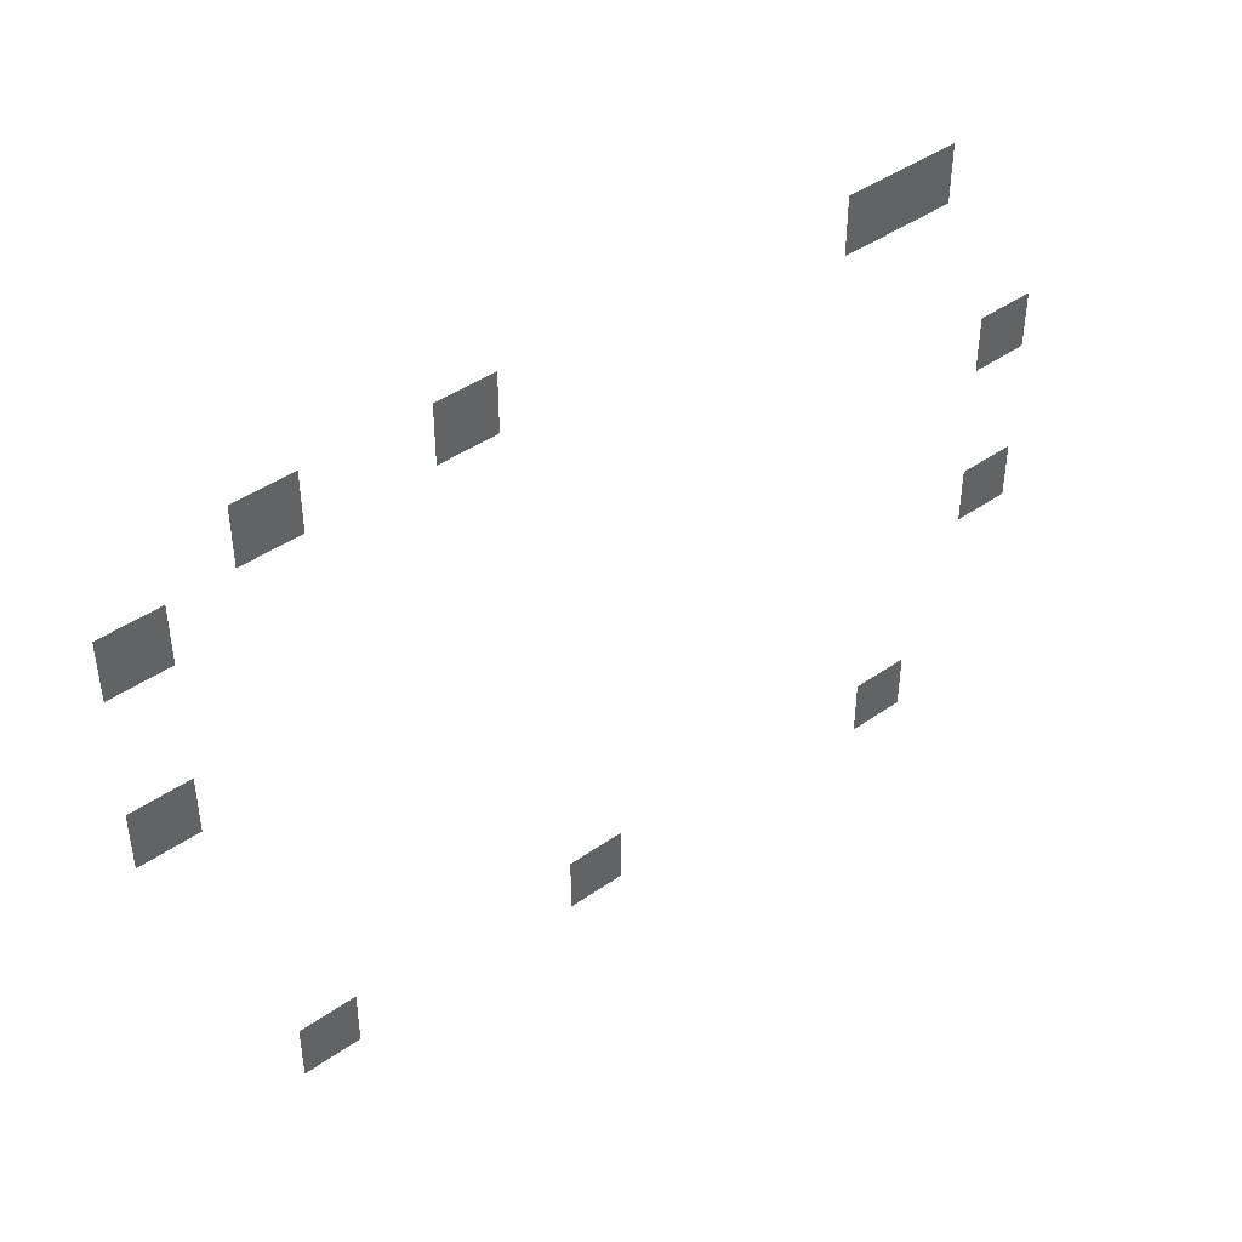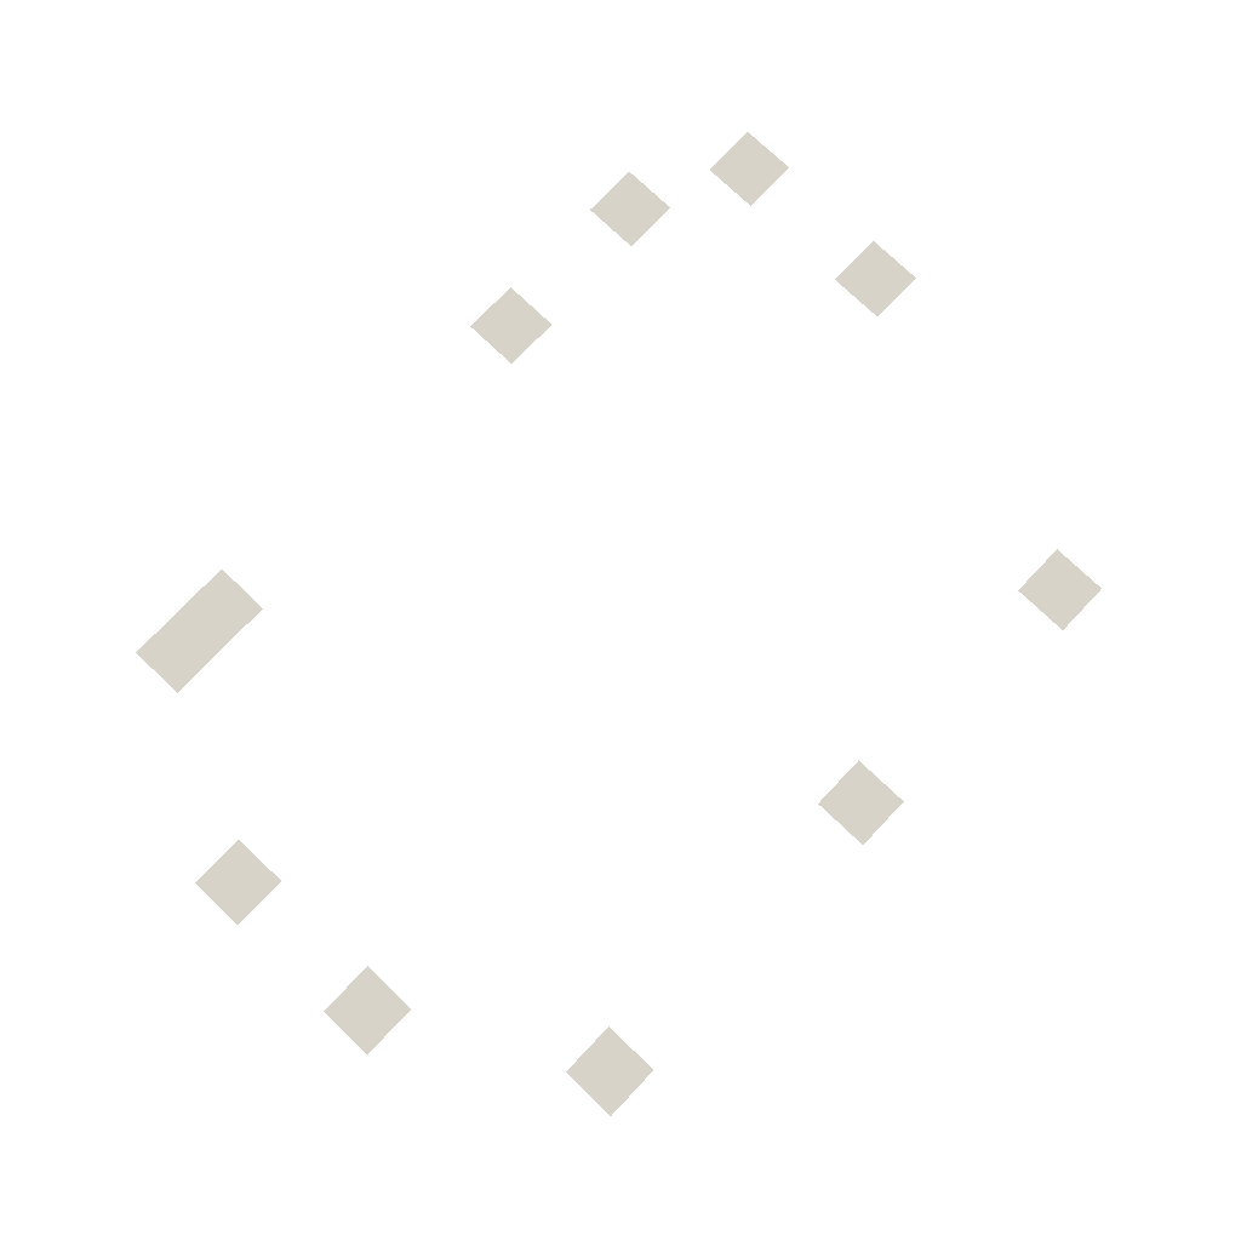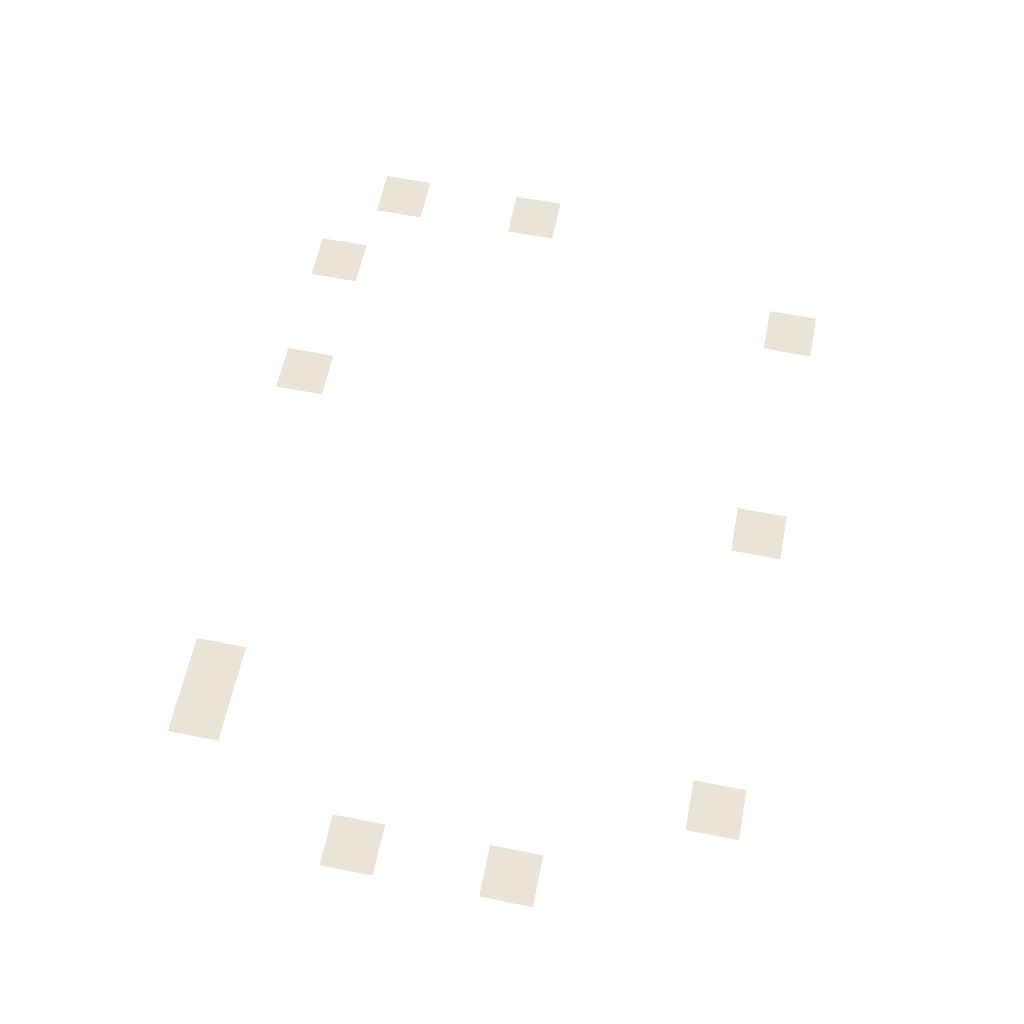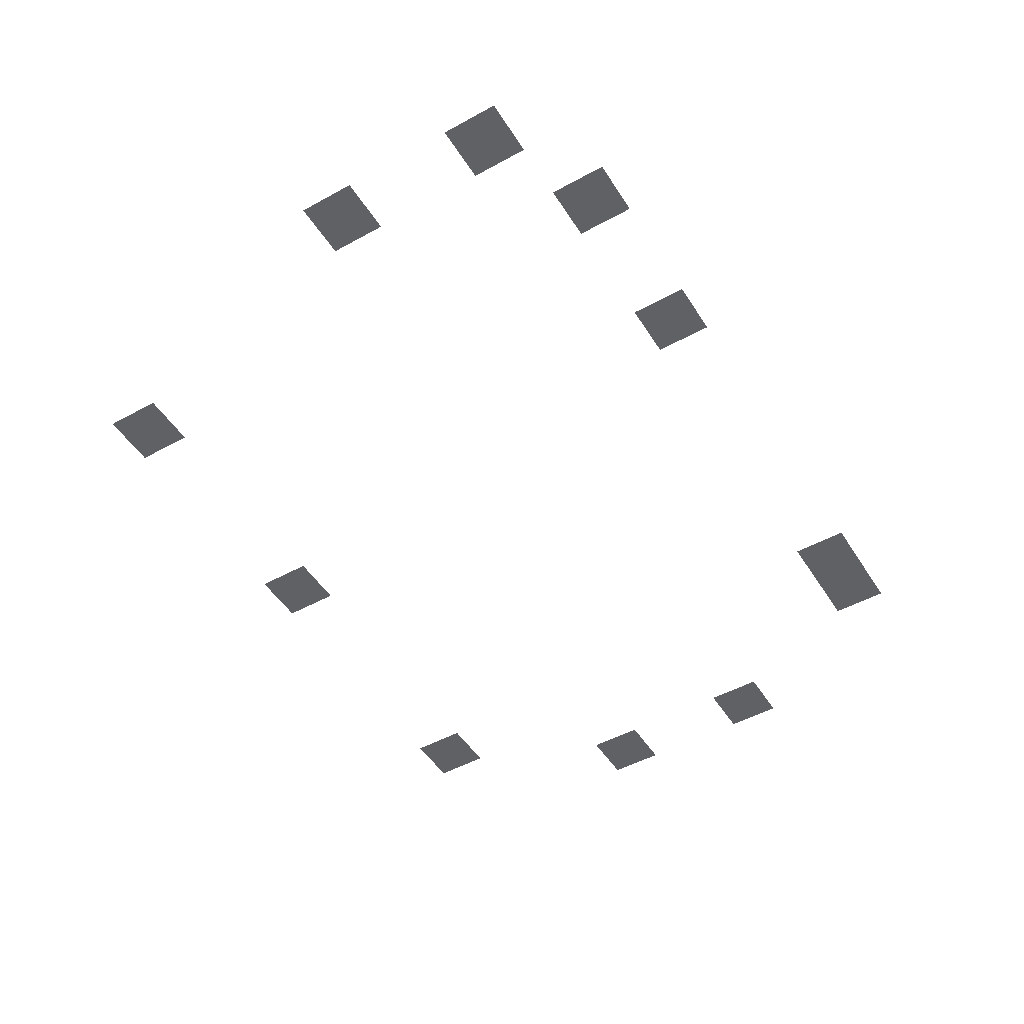
<metadata>
{"format":"obj","ext":"obj","renderer":"f3d","projection":"perspective","resolution":1024,"background":"white","views":[{"elev":43.5,"azim":140.4,"up":"+Y"},{"elev":76.8,"azim":-46.4,"up":"+Z"},{"elev":60.8,"azim":-78.6,"up":"+Z"},{"elev":-49.4,"azim":121.3,"up":"+Z"}]}
</metadata>
<code>
v -192 -72 0
v -216 -72 0
v -216 -48 0
v -192 -48 0
v -216 -72 0
v -240 -72 0
v -240 -48 0
v -216 -48 0
v -336 -72 0
v -360 -72 0
v -360 -48 0
v -336 -48 0
v -360 -72 0
v -384 -72 0
v -384 -48 0
v -360 -48 0
v -672 -72 0
v -696 -72 0
v -696 -48 0
v -672 -48 0
v -696 -72 0
v -720 -72 0
v -720 -48 0
v -696 -48 0
v -720 -72 0
v -744 -72 0
v -744 -48 0
v -720 -48 0
v -744 -72 0
v -768 -72 0
v -768 -48 0
v -744 -48 0
v -192 -96 0
v -216 -96 0
v -216 -72 0
v -192 -72 0
v -216 -96 0
v -240 -96 0
v -240 -72 0
v -216 -72 0
v -336 -96 0
v -360 -96 0
v -360 -72 0
v -336 -72 0
v -360 -96 0
v -384 -96 0
v -384 -72 0
v -360 -72 0
v -672 -96 0
v -696 -96 0
v -696 -72 0
v -672 -72 0
v -696 -96 0
v -720 -96 0
v -720 -72 0
v -696 -72 0
v -720 -96 0
v -744 -96 0
v -744 -72 0
v -720 -72 0
v -744 -96 0
v -768 -96 0
v -768 -72 0
v -744 -72 0
v -96 -120 0
v -120 -120 0
v -120 -96 0
v -96 -96 0
v -120 -120 0
v -144 -120 0
v -144 -96 0
v -120 -96 0
v -96 -144 0
v -120 -144 0
v -120 -120 0
v -96 -120 0
v -120 -144 0
v -144 -144 0
v -144 -120 0
v -120 -120 0
v -816 -240 0
v -840 -240 0
v -840 -216 0
v -816 -216 0
v -840 -240 0
v -864 -240 0
v -864 -216 0
v -840 -216 0
v -96 -264 0
v -120 -264 0
v -120 -240 0
v -96 -240 0
v -120 -264 0
v -144 -264 0
v -144 -240 0
v -120 -240 0
v -816 -264 0
v -840 -264 0
v -840 -240 0
v -816 -240 0
v -840 -264 0
v -864 -264 0
v -864 -240 0
v -840 -240 0
v -96 -288 0
v -120 -288 0
v -120 -264 0
v -96 -264 0
v -120 -288 0
v -144 -288 0
v -144 -264 0
v -120 -264 0
v -816 -384 0
v -840 -384 0
v -840 -360 0
v -816 -360 0
v -840 -384 0
v -864 -384 0
v -864 -360 0
v -840 -360 0
v -816 -408 0
v -840 -408 0
v -840 -384 0
v -816 -384 0
v -840 -408 0
v -864 -408 0
v -864 -384 0
v -840 -384 0
v -192 -552 0
v -216 -552 0
v -216 -528 0
v -192 -528 0
v -216 -552 0
v -240 -552 0
v -240 -528 0
v -216 -528 0
v -432 -552 0
v -456 -552 0
v -456 -528 0
v -432 -528 0
v -456 -552 0
v -480 -552 0
v -480 -528 0
v -456 -528 0
v -720 -552 0
v -744 -552 0
v -744 -528 0
v -720 -528 0
v -744 -552 0
v -768 -552 0
v -768 -528 0
v -744 -528 0
v -192 -576 0
v -216 -576 0
v -216 -552 0
v -192 -552 0
v -216 -576 0
v -240 -576 0
v -240 -552 0
v -216 -552 0
v -432 -576 0
v -456 -576 0
v -456 -552 0
v -432 -552 0
v -456 -576 0
v -480 -576 0
v -480 -552 0
v -456 -552 0
v -720 -576 0
v -744 -576 0
v -744 -552 0
v -720 -552 0
v -744 -576 0
v -768 -576 0
v -768 -552 0
v -744 -552 0
g SalleBoss_mesh_0005
f 1 2 3 4
f 5 6 7 8
f 9 10 11 12
f 13 14 15 16
f 17 18 19 20
f 21 22 23 24
f 25 26 27 28
f 29 30 31 32
f 33 34 35 36
f 37 38 39 40
f 41 42 43 44
f 45 46 47 48
f 49 50 51 52
f 53 54 55 56
f 57 58 59 60
f 61 62 63 64
f 65 66 67 68
f 69 70 71 72
f 73 74 75 76
f 77 78 79 80
f 81 82 83 84
f 85 86 87 88
f 89 90 91 92
f 93 94 95 96
f 97 98 99 100
f 101 102 103 104
f 105 106 107 108
f 109 110 111 112
f 113 114 115 116
f 117 118 119 120
f 121 122 123 124
f 125 126 127 128
f 129 130 131 132
f 133 134 135 136
f 137 138 139 140
f 141 142 143 144
f 145 146 147 148
f 149 150 151 152
f 153 154 155 156
f 157 158 159 160
f 161 162 163 164
f 165 166 167 168
f 169 170 171 172
f 173 174 175 176

</code>
